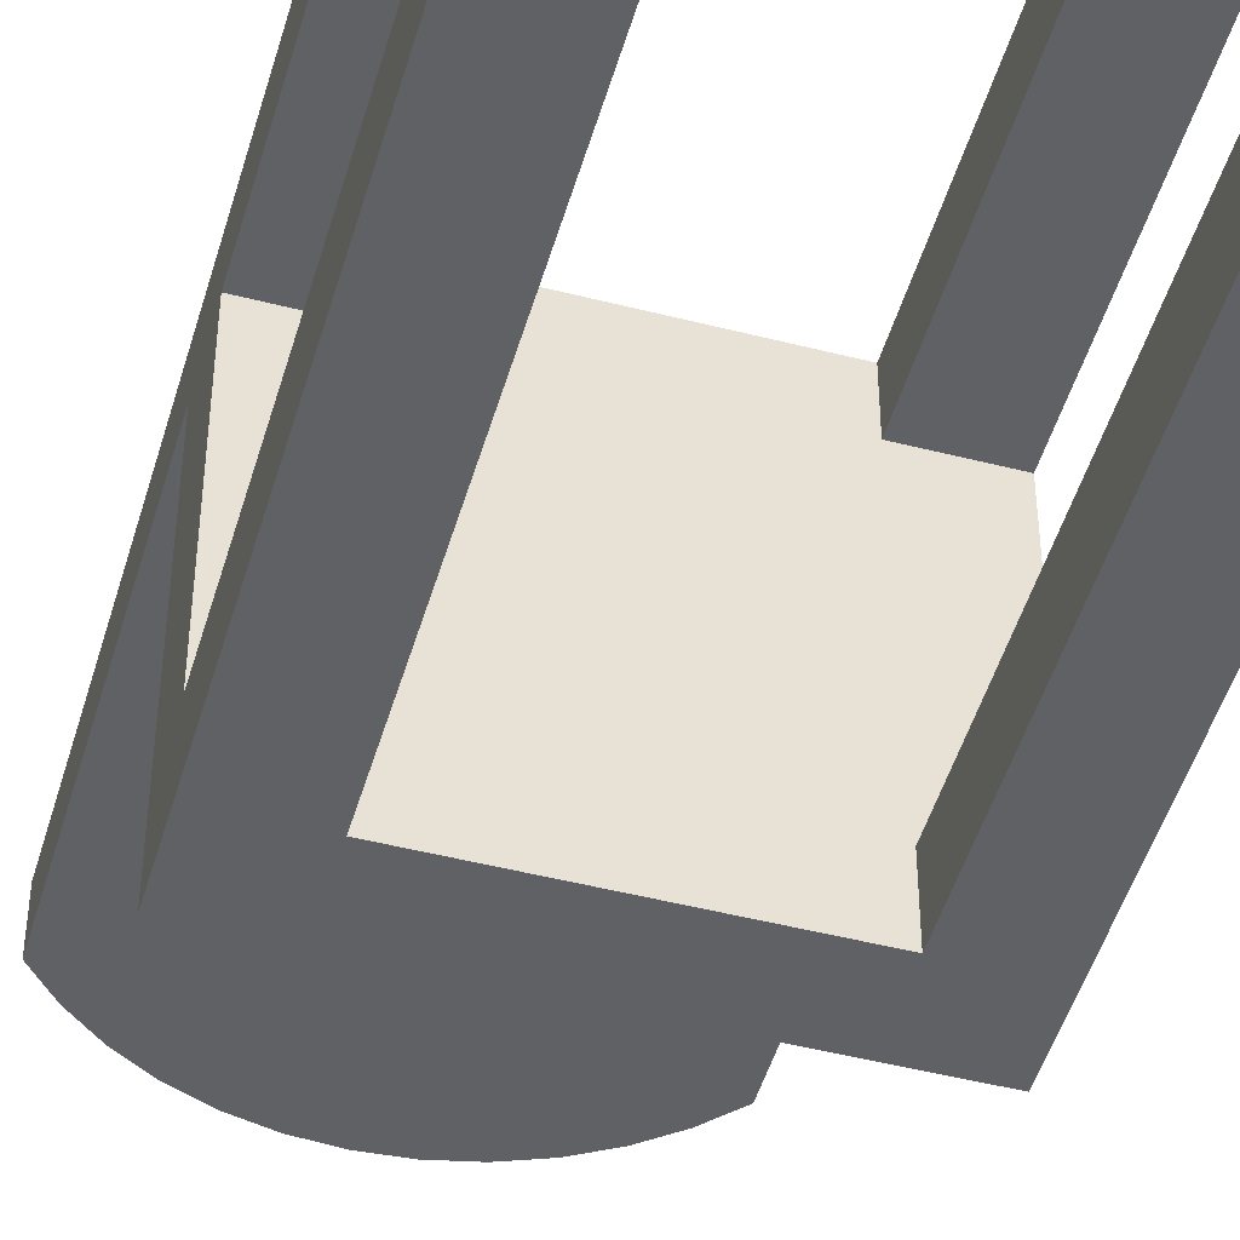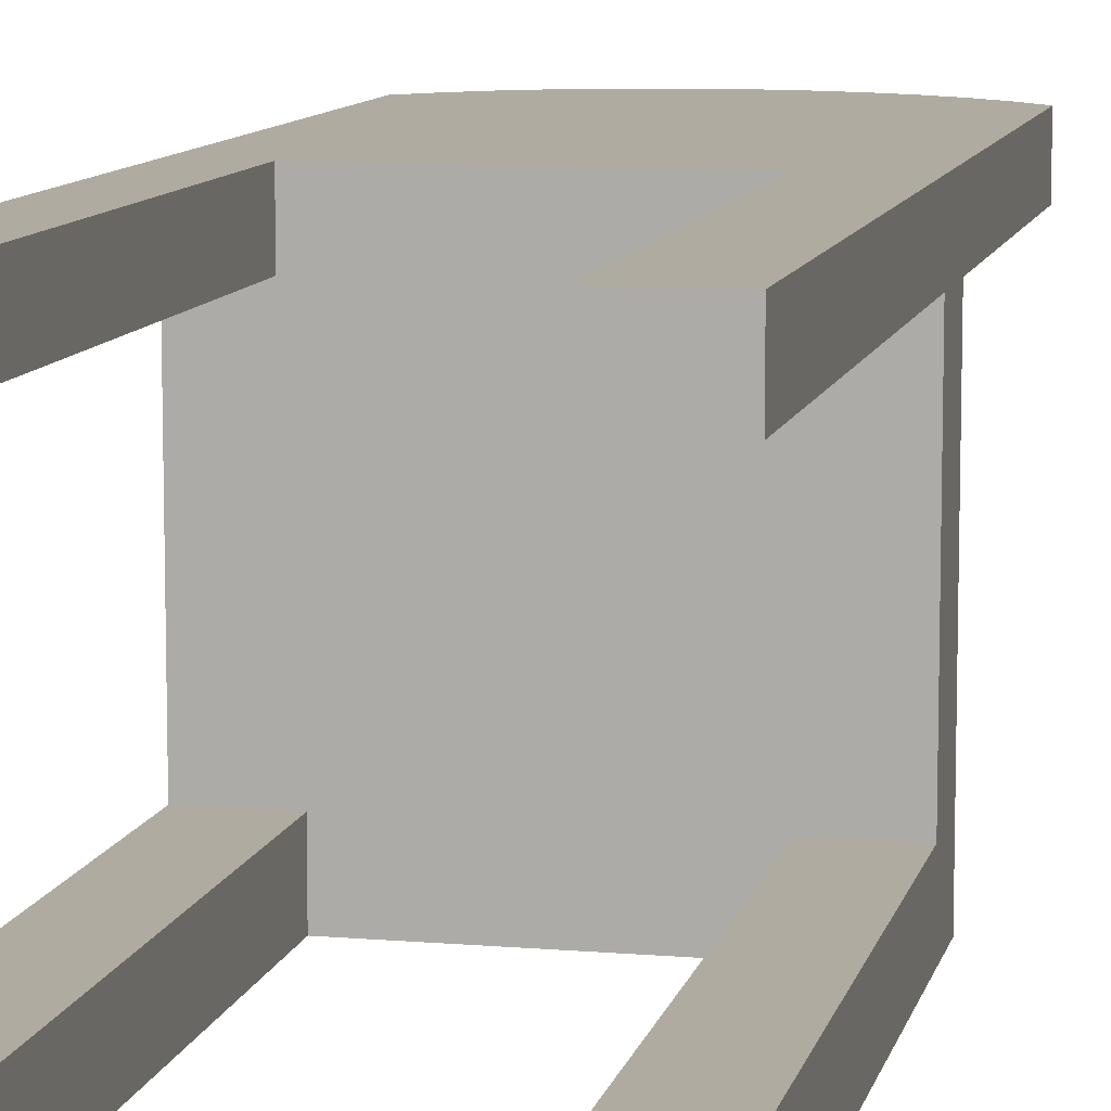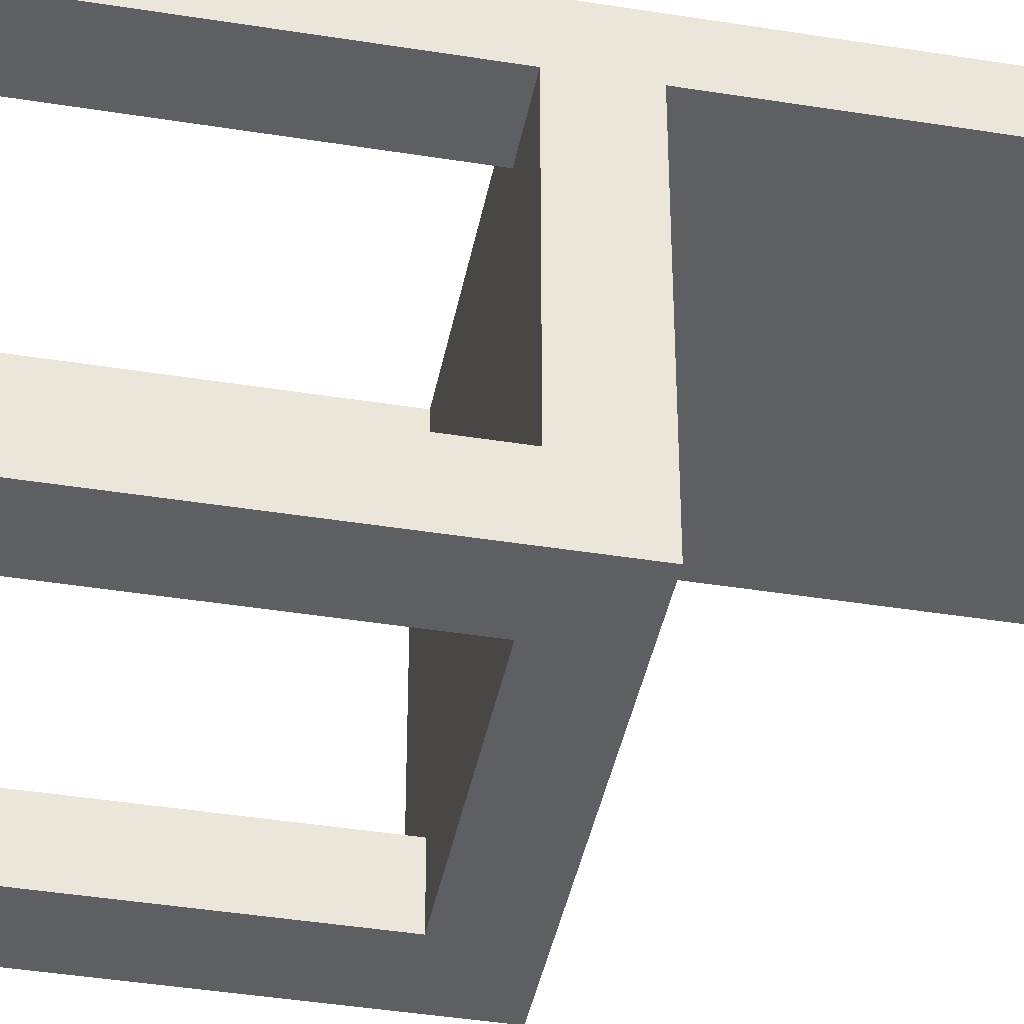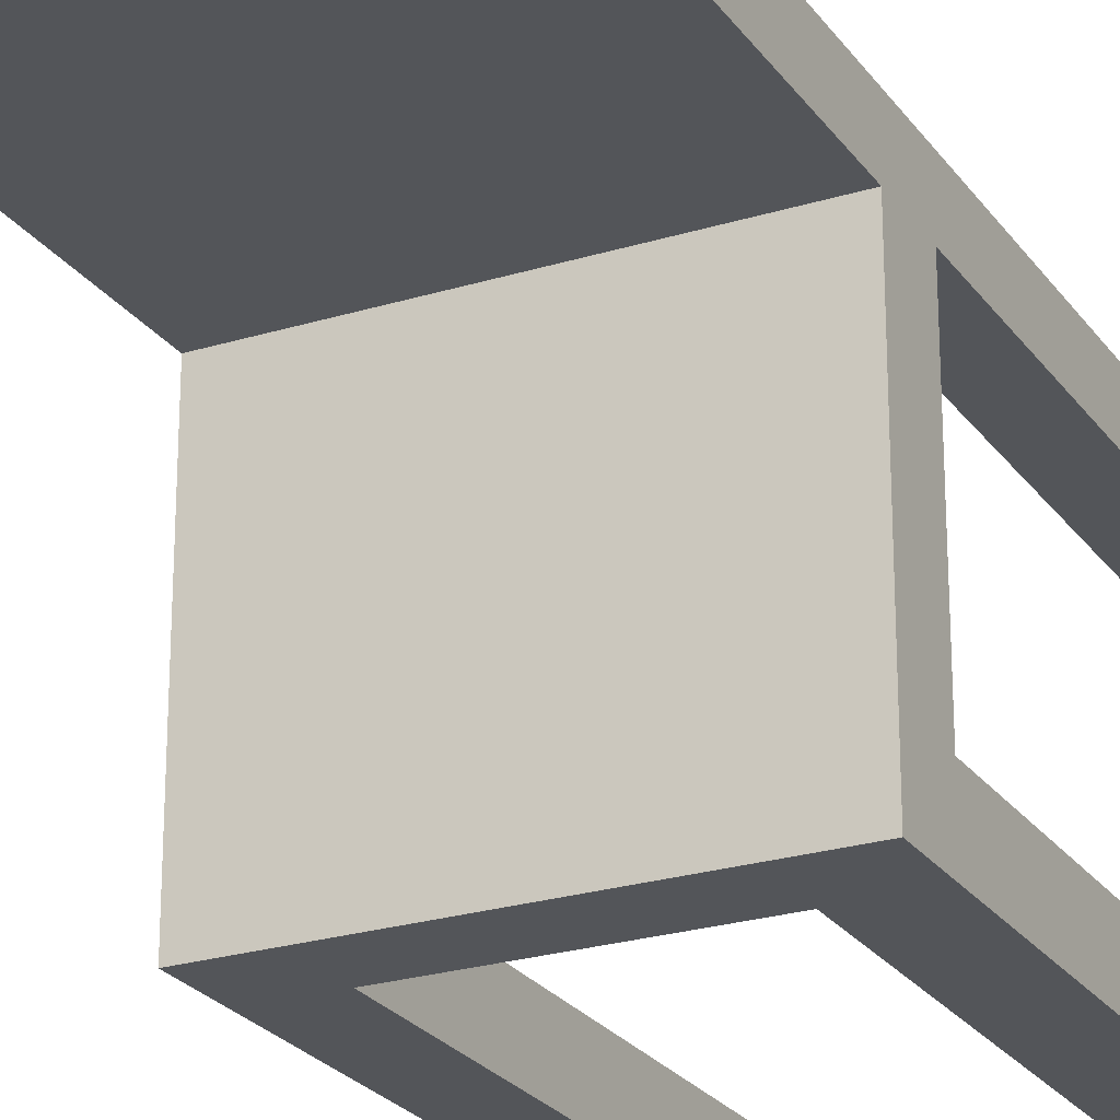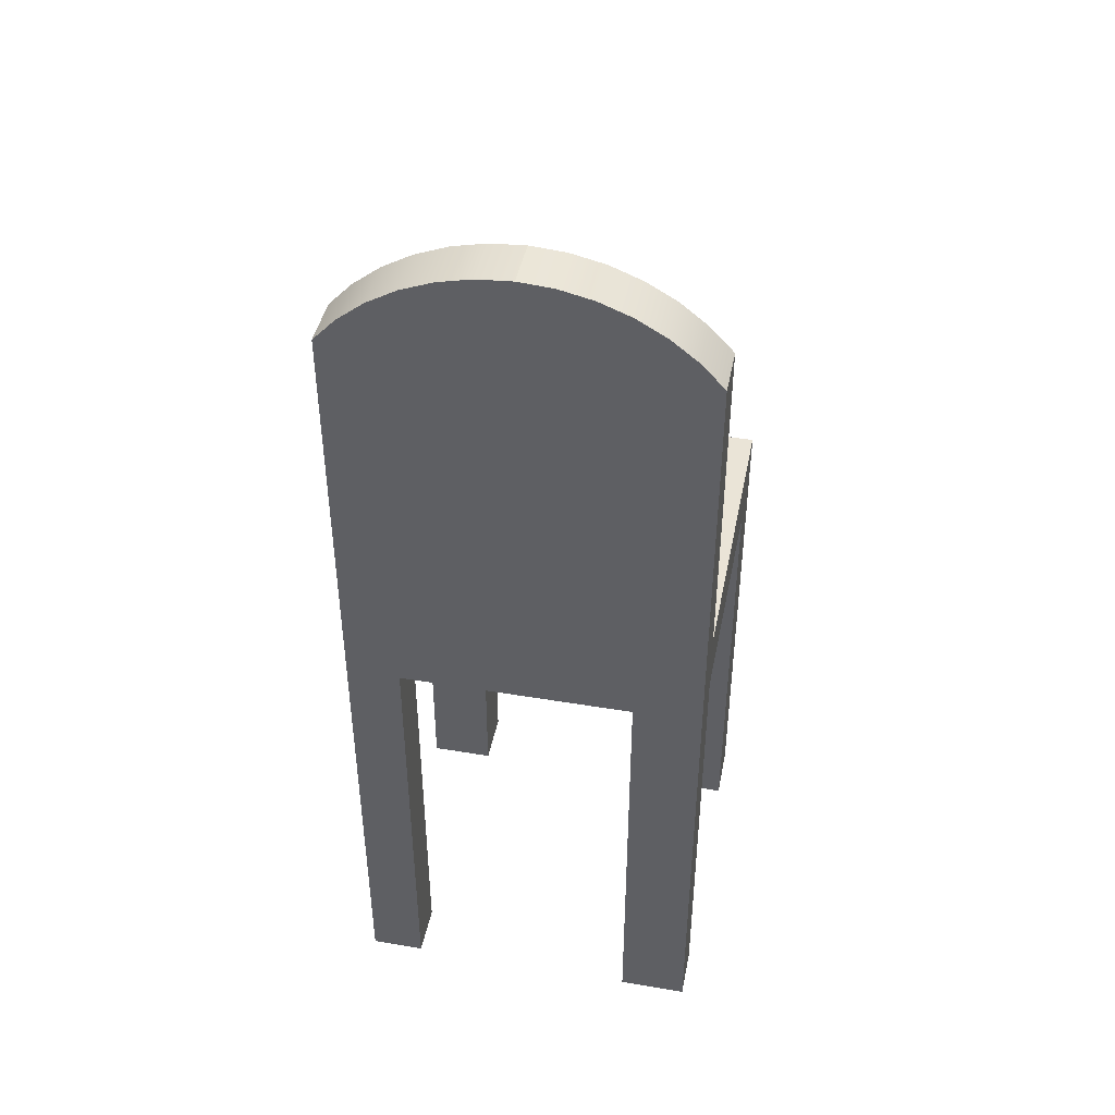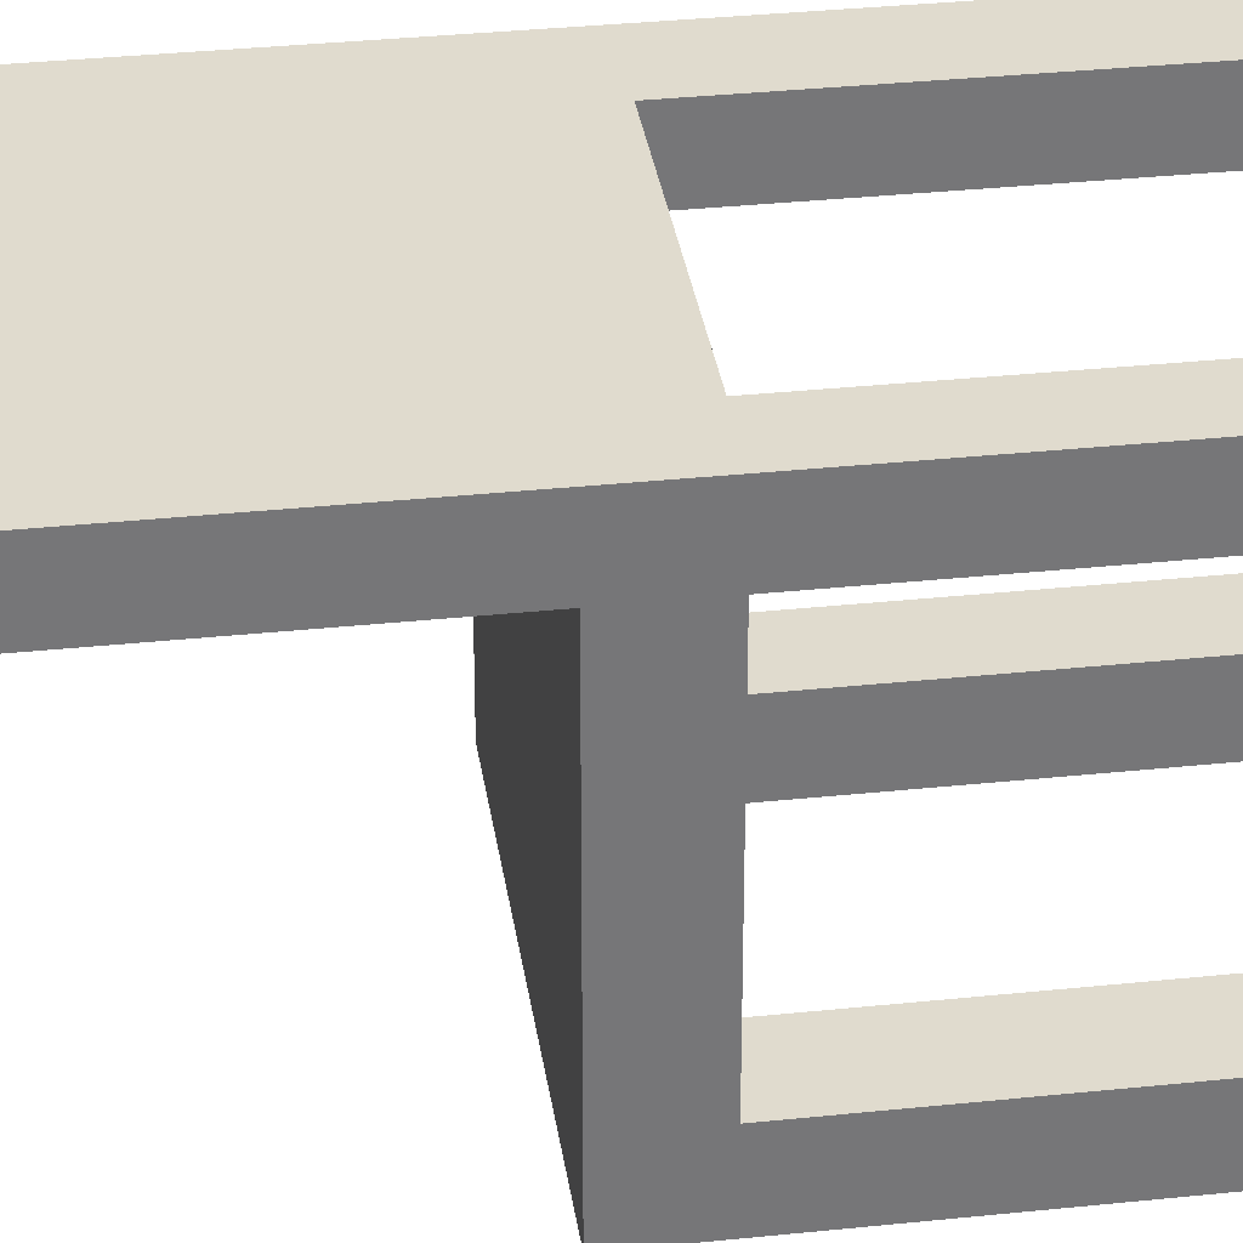
<metadata>
{"format":"obj","ext":"obj","renderer":"f3d","projection":"perspective","resolution":1024,"background":"white","views":[{"elev":-48.2,"azim":-16.0,"up":"+Z"},{"elev":9.8,"azim":12.5,"up":"+Z"},{"elev":-41.5,"azim":79.0,"up":"+Z"},{"elev":-24.5,"azim":-153.2,"up":"+Z"},{"elev":43.6,"azim":11.2,"up":"+Y"},{"elev":33.5,"azim":-98.2,"up":"+Z"}]}
</metadata>
<code>
v -0.1034 -0.5023 -0.174
v -0.1648 -0.5023 -0.2283
v -0.1034 -0.5023 -0.2283
v -0.1648 -0.5023 -0.174
v -0.1034 -0.08015 -0.2283
v 0.1067 -0.08015 -0.174
v -0.1034 -0.08015 -0.174
v 0.1664 -0.08015 0.05489
v -0.1648 -0.08015 -0.174
v 0.1067 -0.08015 -0.2283
v -0.1648 -0.08015 0.05489
v 0.1664 -0.08015 -0.174
v 0.1029 -0.08015 0.05489
v -0.1145 -0.08015 0.05489
v 0.1664 -0.5023 -0.174
v 0.1067 -0.5023 -0.2283
v 0.1664 -0.5023 -0.2283
v 0.1067 -0.5023 -0.174
v 0.1029 -0.08015 0.103
v 0.1664 -0.5023 0.103
v 0.1029 -0.5023 0.05489
v 0.1664 -0.5023 0.05489
v -0.1145 -0.08015 0.103
v -0.1145 -0.5023 0.05489
v -0.1648 -0.5023 0.103
v -0.1648 -0.5023 0.05489
v 0.1029 -0.5023 0.103
v -0.1145 -0.5023 0.103
v -0.1648 -0.02263 -0.2283
v 0.1664 -0.02263 -0.2283
v -0.1648 -0.02263 0.05489
v 0.1664 -0.02263 0.05489
v -0.1648 0.3017 0.103
v -0.1433 0.3248 0.05489
v -0.1648 0.3017 0.05489
v -0.1185 0.3445 0.05489
v 0.1664 0.3017 0.103
v -0.1433 0.3248 0.103
v -0.09105 0.3602 0.05489
v 0.1664 0.3017 0.05489
v -0.1185 0.3445 0.103
v -0.06159 0.3718 0.05489
v 0.1449 0.3248 0.103
v 0.1449 0.3248 0.05489
v -0.09105 0.3602 0.103
v -0.03075 0.3788 0.05489
v 0.1201 0.3445 0.103
v 0.1201 0.3445 0.05489
v -0.06159 0.3718 0.103
v 0.000802 0.3811 0.05489
v 0.09266 0.3602 0.05489
v 0.09266 0.3602 0.103
v -0.03075 0.3788 0.103
v 0.03235 0.3788 0.05489
v 0.0632 0.3718 0.05489
v 0.0632 0.3718 0.103
v 0.000802 0.3811 0.103
v 0.03235 0.3788 0.103
g mesh1_mesh1-geometry
f 1 2 3
f 2 1 4
f 5 6 7
f 7 8 9
f 6 5 10
f 6 8 7
f 9 8 11
f 8 6 12
f 11 8 13
f 11 13 14
f 15 16 17
f 16 15 18
f 19 14 13
f 20 21 22
f 14 19 23
f 24 25 26
f 21 20 27
f 25 24 28
g mesh1_mesh1-geometry
f 3 2 1
f 4 1 2
f 5 2 3
f 3 1 5
f 4 9 1
f 4 2 9
f 2 5 29
f 7 5 1
f 7 1 9
f 29 9 2
f 30 29 5
f 7 6 5
f 9 8 7
f 31 9 29
f 29 30 31
f 10 30 5
f 10 5 6
f 7 8 6
f 11 8 9
f 9 31 11
f 32 31 30
f 16 30 10
f 10 6 16
f 12 6 8
f 13 8 11
f 31 33 11
f 32 34 31
f 30 8 32
f 17 30 16
f 18 16 6
f 12 15 6
f 8 30 12
f 13 21 8
f 14 13 11
f 11 33 26
f 35 33 31
f 35 31 34
f 36 34 32
f 32 8 37
f 17 15 30
f 17 16 15
f 18 15 16
f 18 6 15
f 12 30 15
f 22 8 21
f 13 19 21
f 13 14 19
f 11 26 14
f 25 26 33
f 33 35 38
f 34 38 35
f 34 36 38
f 39 36 32
f 37 8 20
f 40 32 37
f 22 20 8
f 22 21 20
f 27 21 19
f 23 19 14
f 24 14 26
f 26 25 24
f 25 33 28
f 38 28 33
f 41 38 36
f 36 39 41
f 42 39 32
f 37 20 43
f 40 44 32
f 40 37 44
f 27 20 21
f 27 19 20
f 19 23 45
f 23 14 28
f 24 28 14
f 28 24 25
f 41 28 38
f 45 41 39
f 39 42 45
f 46 42 32
f 43 20 47
f 43 44 37
f 44 48 32
f 47 20 19
f 41 45 23
f 49 19 45
f 23 28 41
f 49 45 42
f 42 46 49
f 50 46 32
f 43 47 44
f 48 51 32
f 48 44 47
f 47 19 52
f 53 19 49
f 53 49 46
f 46 50 53
f 54 50 32
f 51 55 32
f 51 48 52
f 47 52 48
f 52 19 56
f 57 19 53
f 57 53 50
f 50 54 57
f 55 54 32
f 55 51 56
f 52 56 51
f 56 19 58
f 58 19 57
f 58 57 54
f 54 55 58
f 56 58 55
g mesh1_mesh1-geometry
f 3 2 5
f 5 1 3
f 1 9 4
f 9 2 4
f 29 5 2
f 1 5 7
f 9 1 7
f 2 9 29
f 5 29 30
f 29 9 31
f 31 30 29
f 5 30 10
f 11 31 9
f 30 31 32
f 10 30 16
f 16 6 10
f 11 33 31
f 31 34 32
f 32 8 30
f 16 30 17
f 6 16 18
f 6 15 12
f 12 30 8
f 8 21 13
f 26 33 11
f 31 33 35
f 34 31 35
f 32 34 36
f 37 8 32
f 30 15 17
f 15 6 18
f 15 30 12
f 21 8 22
f 21 19 13
f 14 26 11
f 33 26 25
f 38 35 33
f 35 38 34
f 38 36 34
f 32 36 39
f 20 8 37
f 37 32 40
f 8 20 22
f 19 21 27
f 26 14 24
f 28 33 25
f 33 28 38
f 36 38 41
f 41 39 36
f 32 39 42
f 43 20 37
f 32 44 40
f 44 37 40
f 20 19 27
f 45 23 19
f 28 14 23
f 14 28 24
f 38 28 41
f 39 41 45
f 45 42 39
f 32 42 46
f 47 20 43
f 37 44 43
f 32 48 44
f 19 20 47
f 23 45 41
f 45 19 49
f 41 28 23
f 42 45 49
f 49 46 42
f 32 46 50
f 44 47 43
f 32 51 48
f 47 44 48
f 52 19 47
f 49 19 53
f 46 49 53
f 53 50 46
f 32 50 54
f 32 55 51
f 52 48 51
f 48 52 47
f 56 19 52
f 53 19 57
f 50 53 57
f 57 54 50
f 32 54 55
f 56 51 55
f 51 56 52
f 58 19 56
f 57 19 58
f 54 57 58
f 58 55 54
f 55 58 56

</code>
